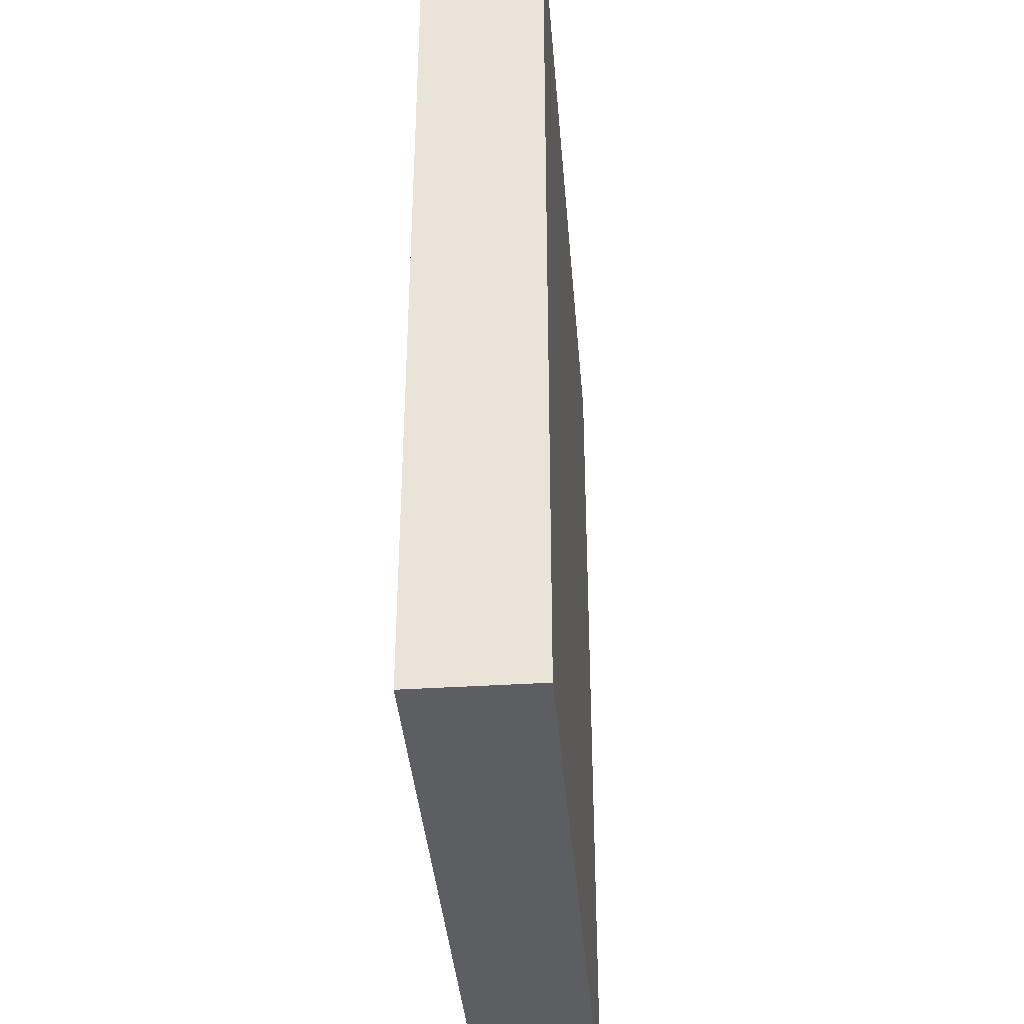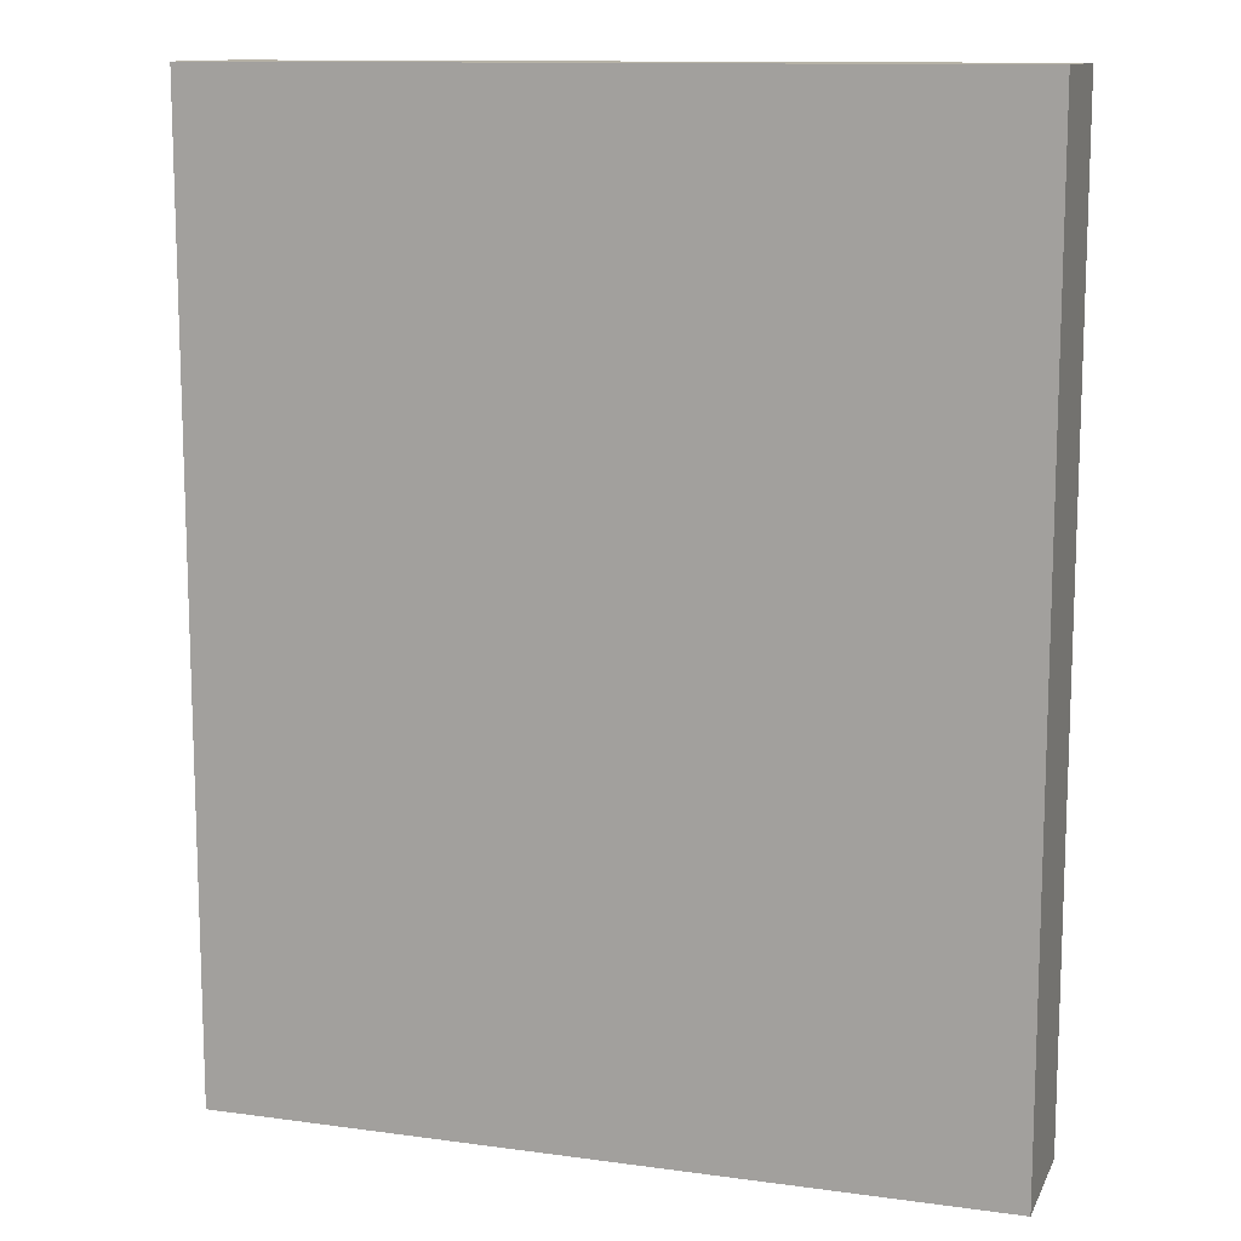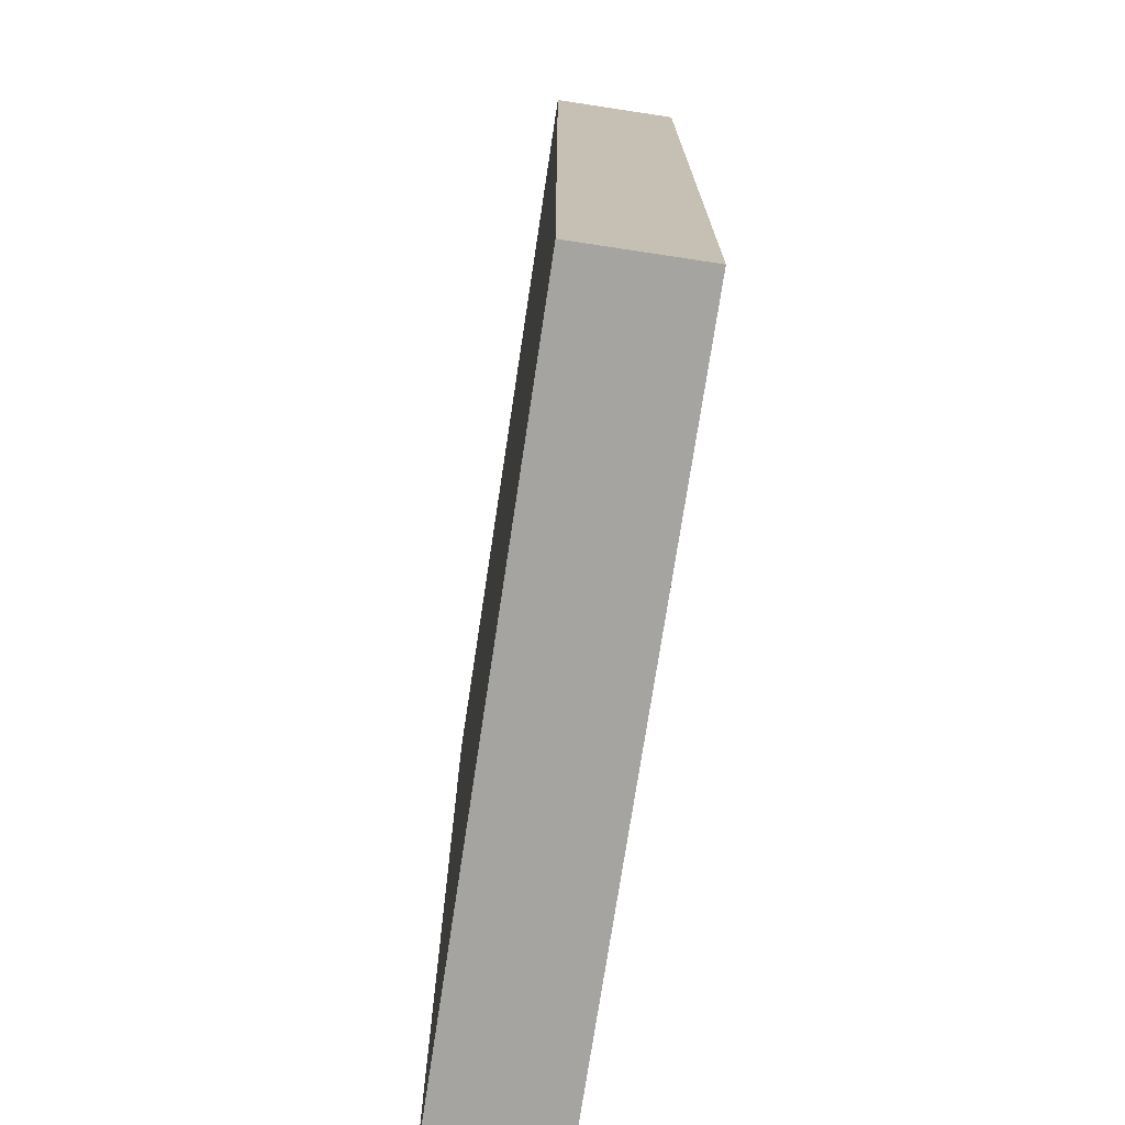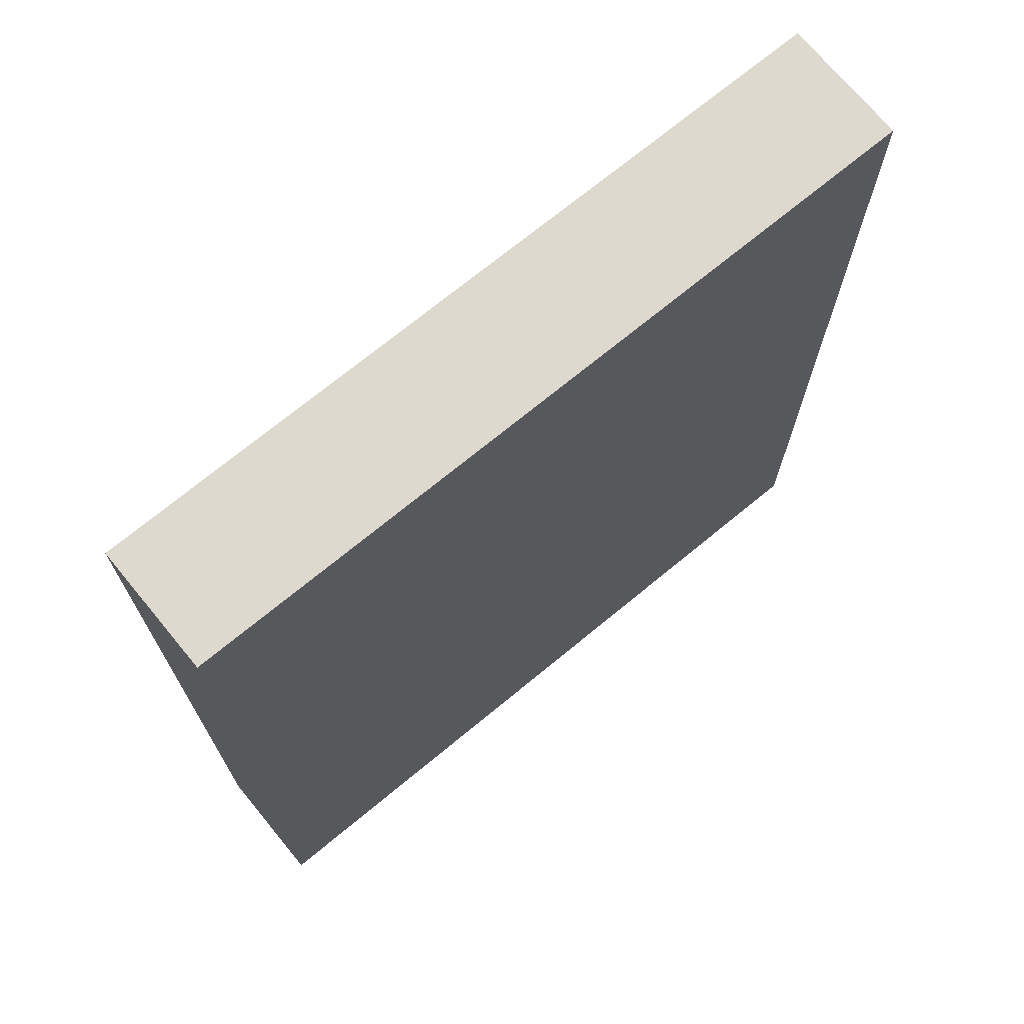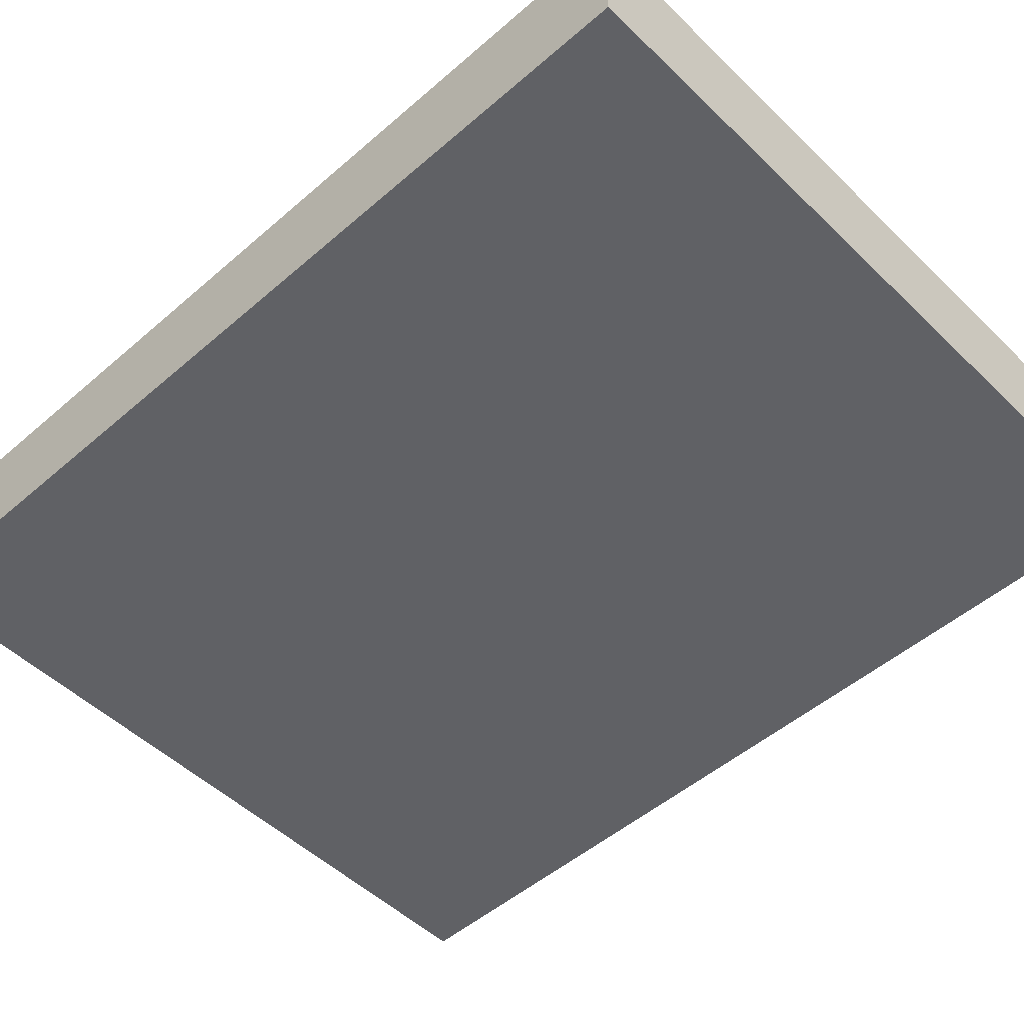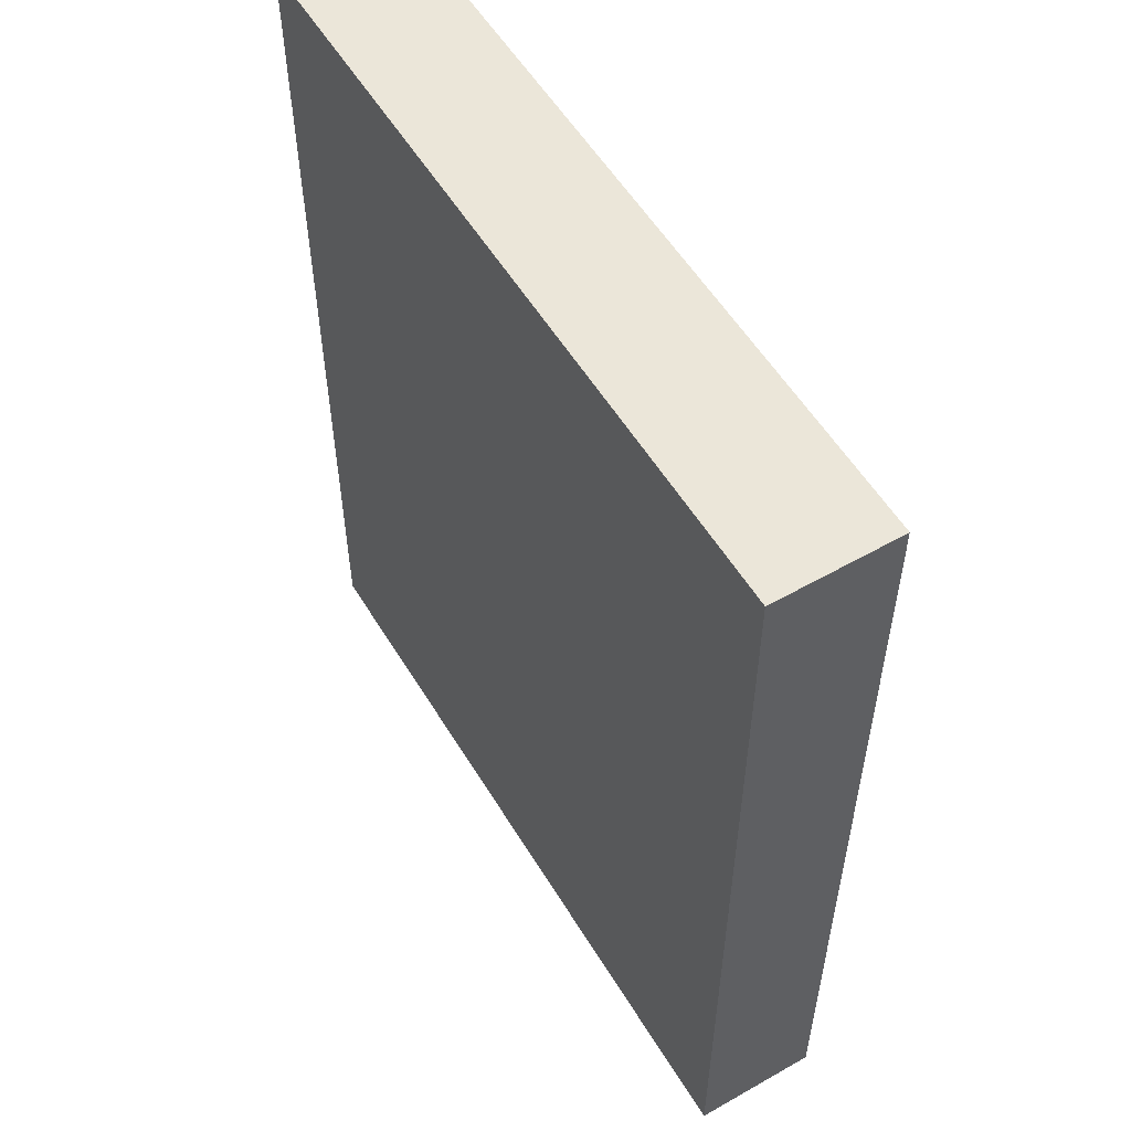
<metadata>
{"format":"obj","ext":"obj","renderer":"f3d","projection":"perspective","resolution":1024,"background":"white","views":[{"elev":-38.2,"azim":-85.4,"up":"+Y"},{"elev":12.2,"azim":-162.2,"up":"+Y"},{"elev":-73.4,"azim":81.4,"up":"+Y"},{"elev":71.5,"azim":140.5,"up":"+Y"},{"elev":-50.4,"azim":133.5,"up":"+Z"},{"elev":55.6,"azim":59.1,"up":"+Y"}]}
</metadata>
<code>
o convex_0
v 0.09358 0.1162 0.01527
v -0.09373 -0.1162 -0.01558
v 0.09358 -0.1162 -0.01558
v -0.09373 -0.1162 0.01527
v -0.09373 0.1162 -0.01558
v 0.09358 -0.1162 0.01527
v 0.09358 0.1162 -0.01558
v -0.09373 0.1162 0.01527
f 5 4 8
f 2 3 4
f 3 2 5
f 2 4 5
f 3 1 6
f 4 3 6
f 1 4 6
f 1 3 7
f 5 1 7
f 3 5 7
f 4 1 8
f 1 5 8

</code>
